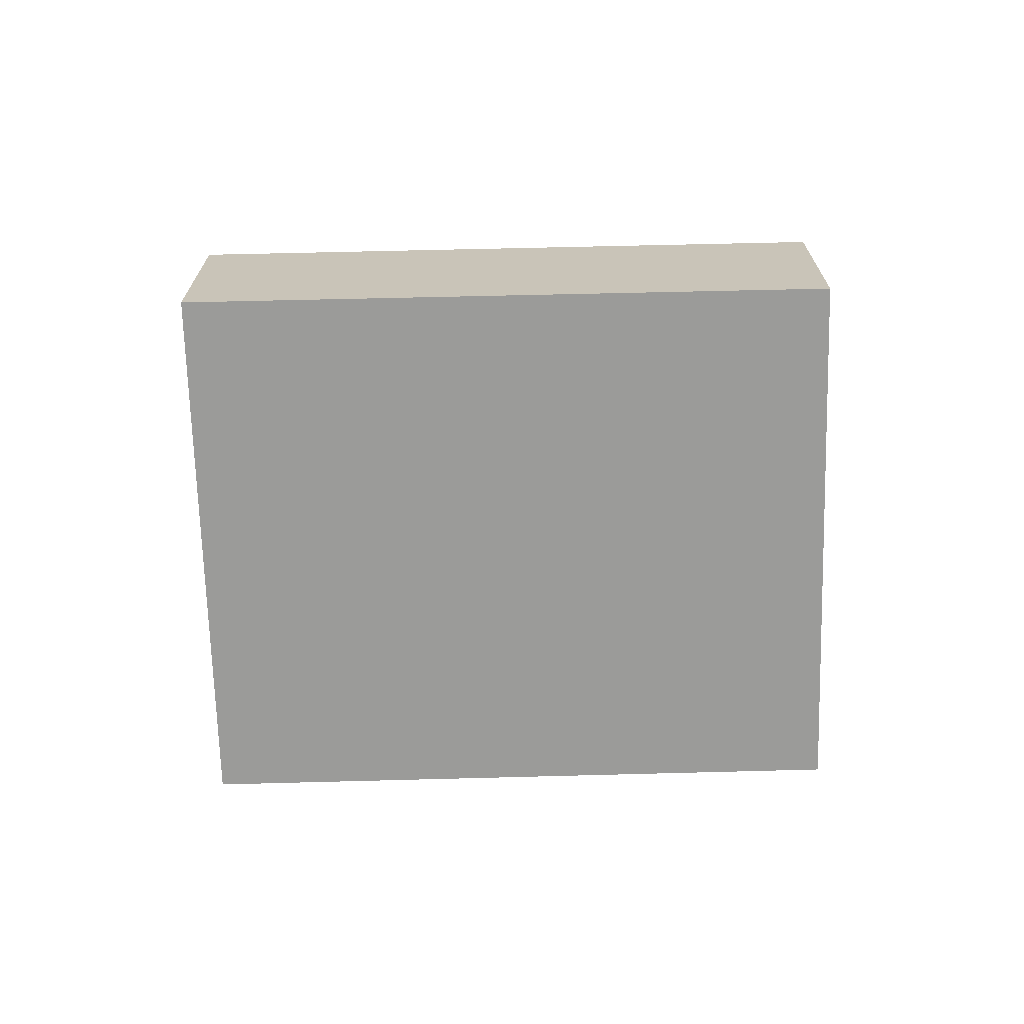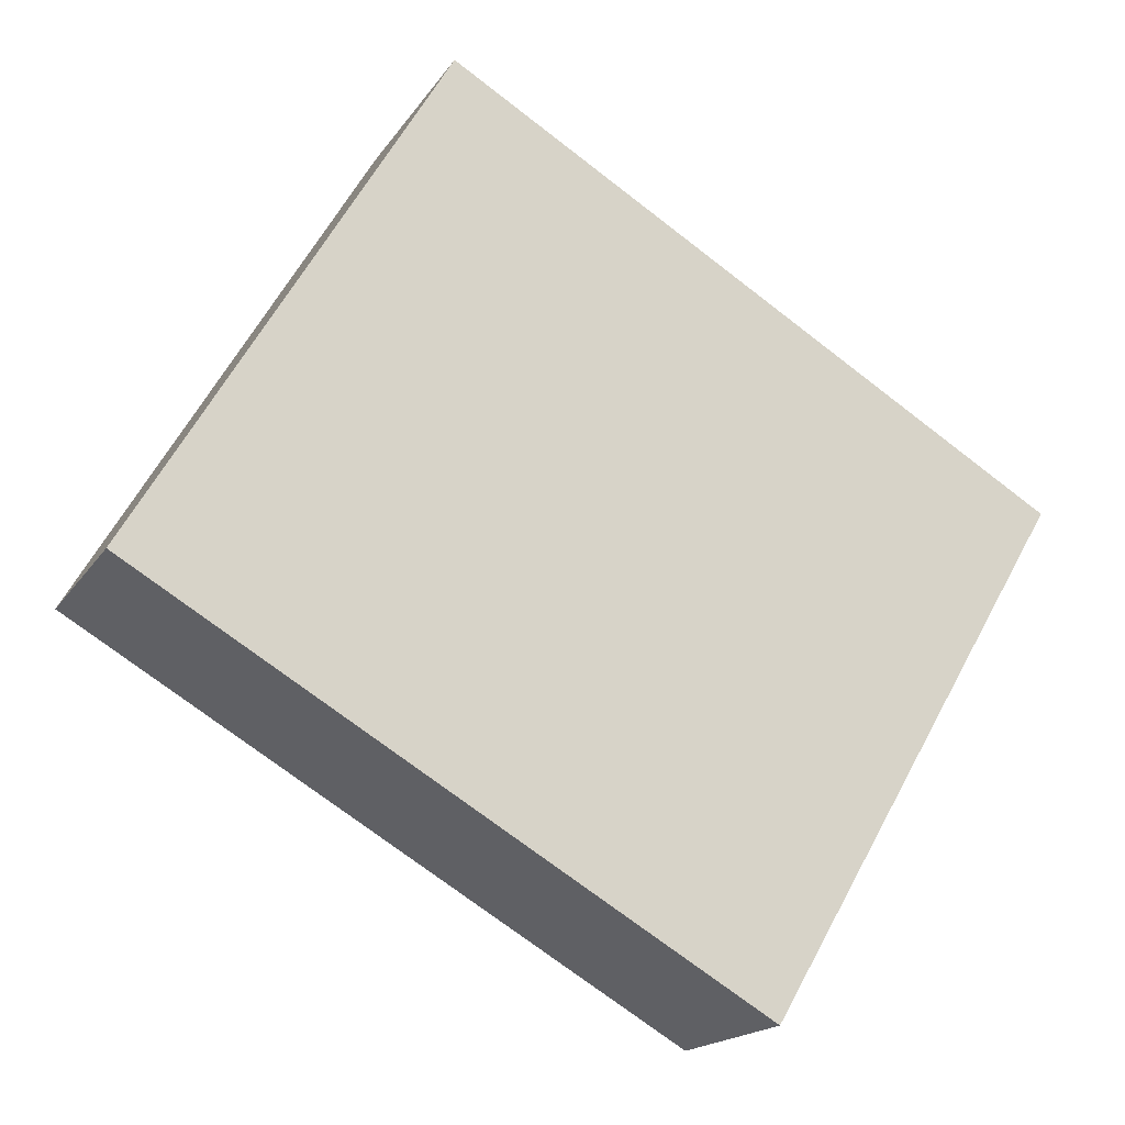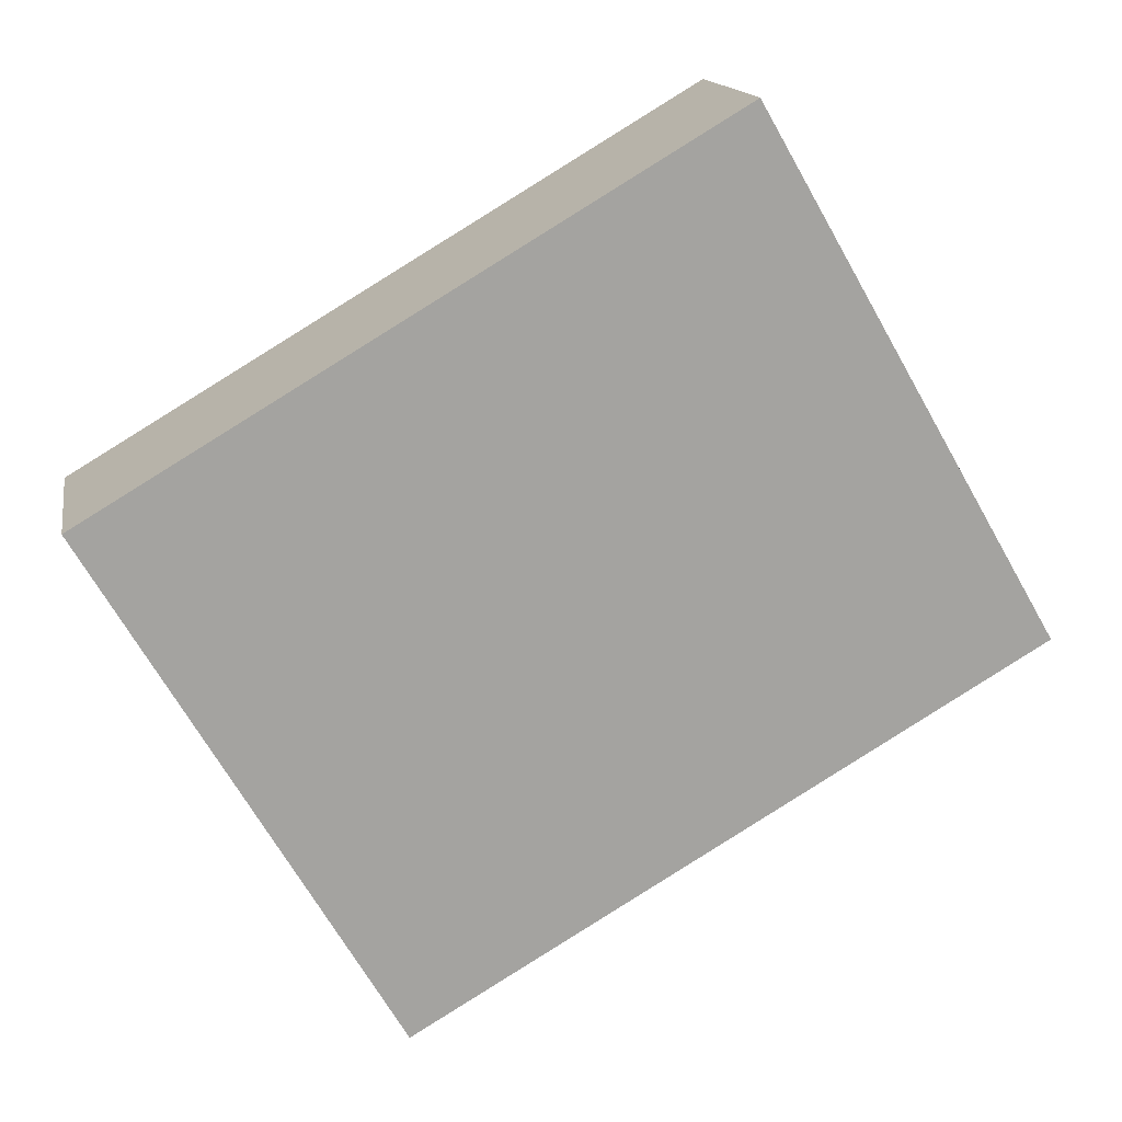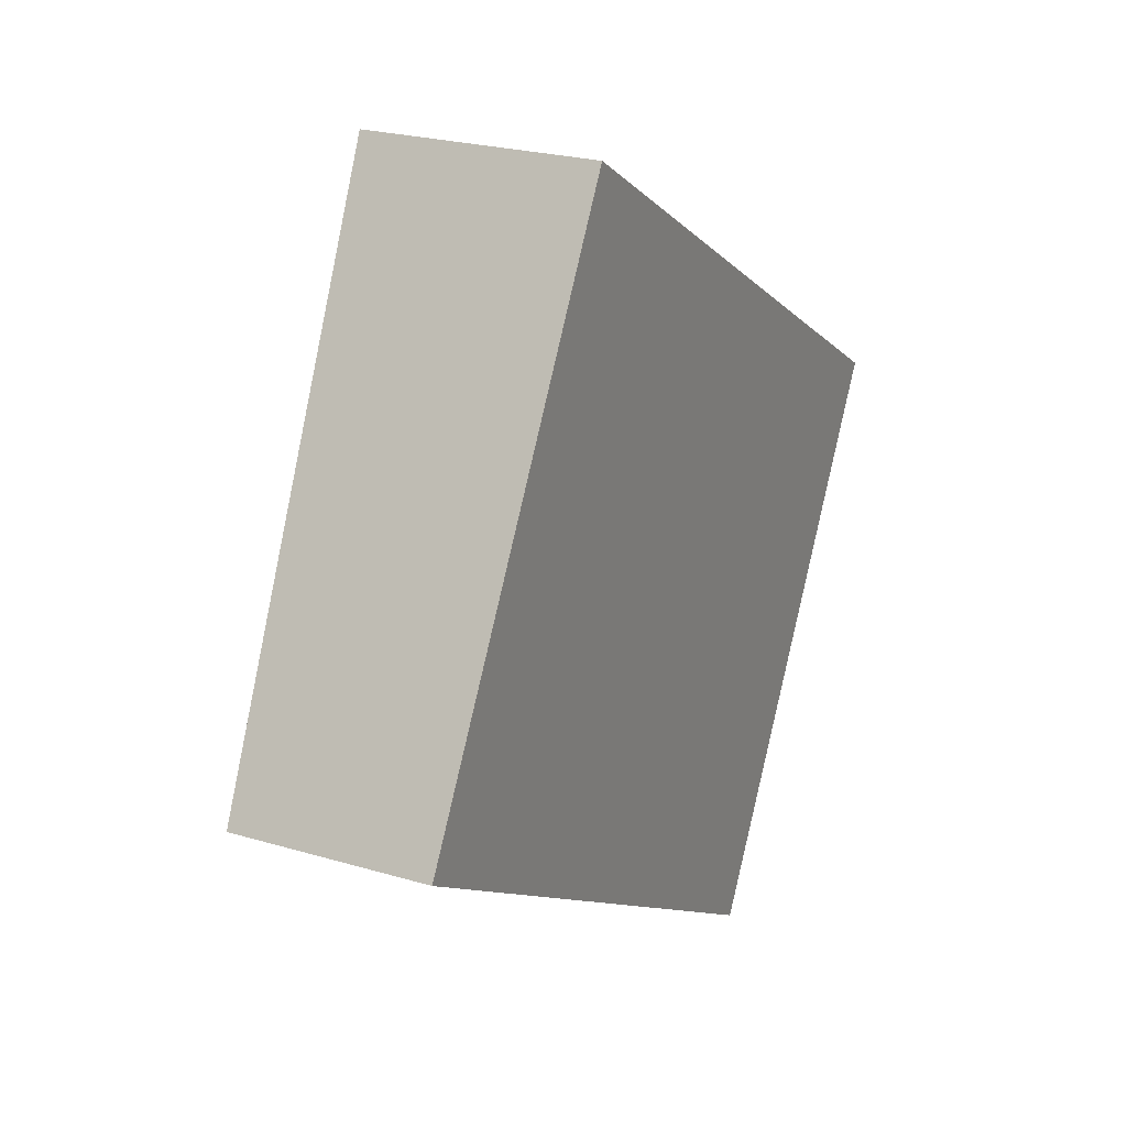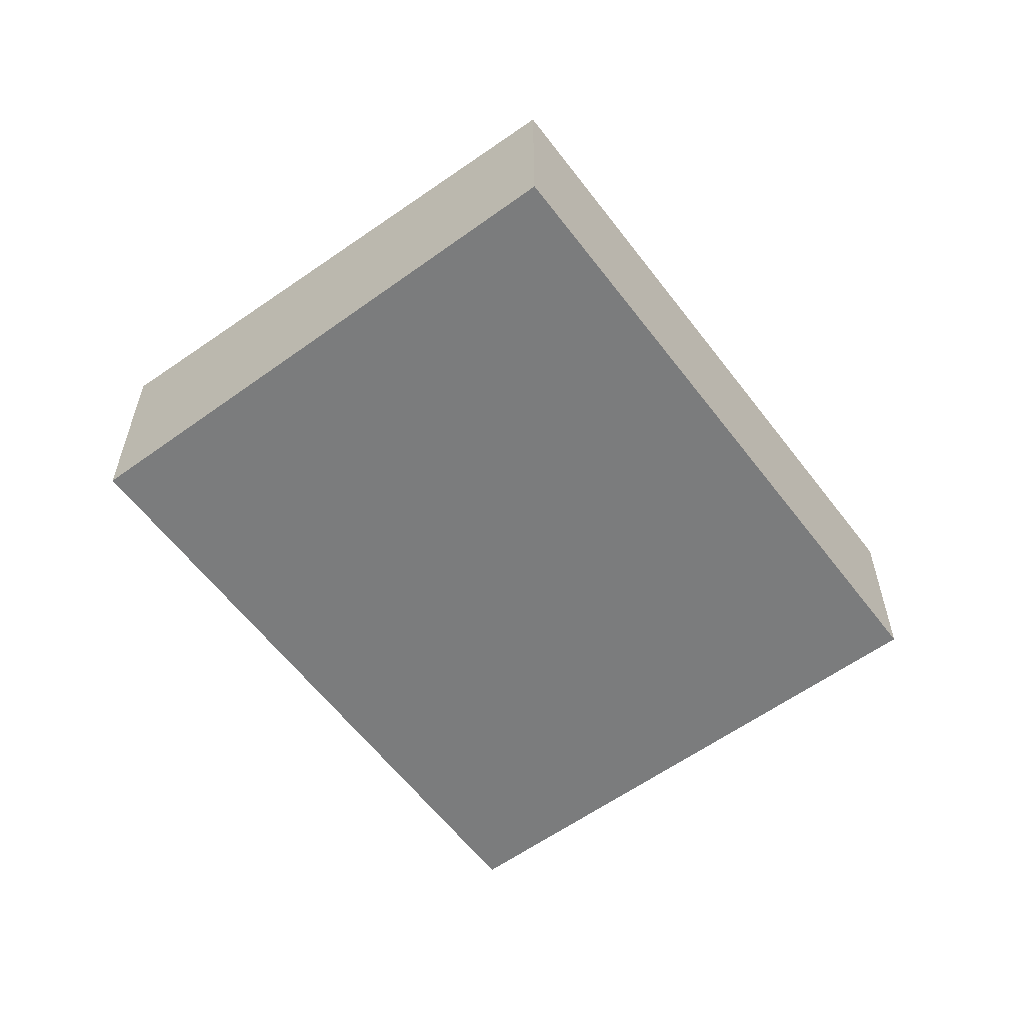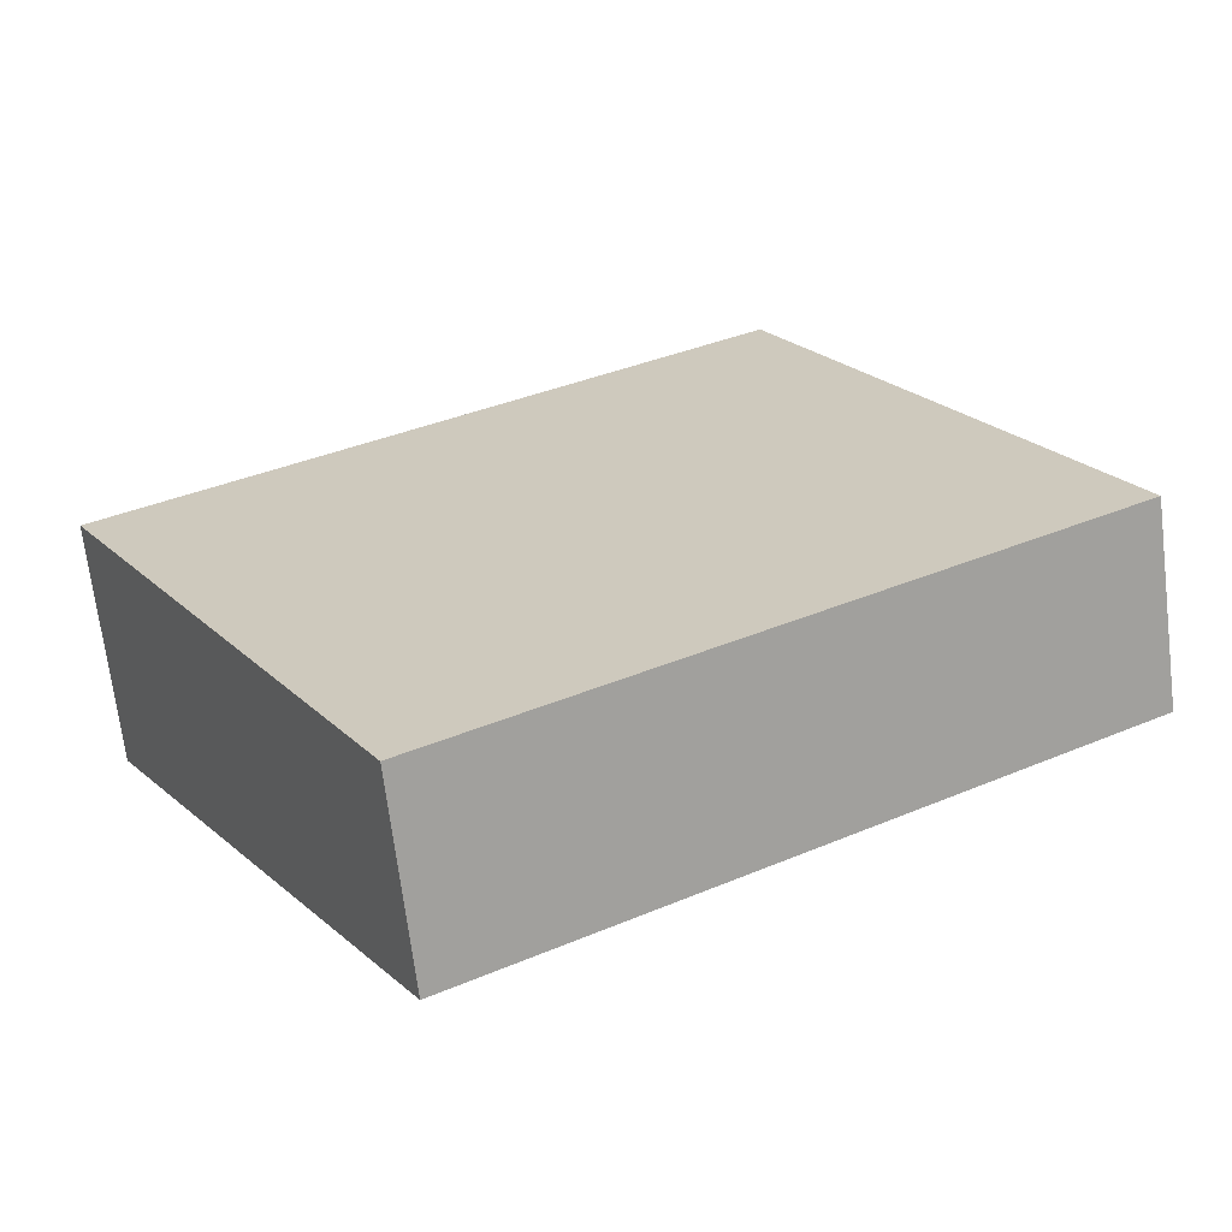
<metadata>
{"format":"obj","ext":"obj","renderer":"f3d","projection":"perspective","resolution":1024,"background":"white","views":[{"elev":-69.6,"azim":32.0,"up":"+Y"},{"elev":-17.5,"azim":-22.8,"up":"+Z"},{"elev":14.5,"azim":170.3,"up":"+Z"},{"elev":23.7,"azim":-63.4,"up":"+Z"},{"elev":-58.6,"azim":157.2,"up":"+Y"},{"elev":-68.7,"azim":-173.0,"up":"+Z"}]}
</metadata>
<code>
v  0 2.833 1.735e-16
v  13.45 3.324 2.187
v  9.052 2.837 -5.307
v  4.426 3.324 7.55
v  13.45 -1.339e-16 2.187
v  9.052 3.25e-16 -5.307
v  0 0 0
v  4.426 -4.623e-16 7.55
g defaultobject
f 1 2 3
f 2 1 4
f 5 3 2
f 3 5 6
f 6 1 3
f 1 6 7
f 1 8 4
f 8 1 7
f 8 2 4
f 2 8 5
f 5 7 6
f 7 5 8

</code>
